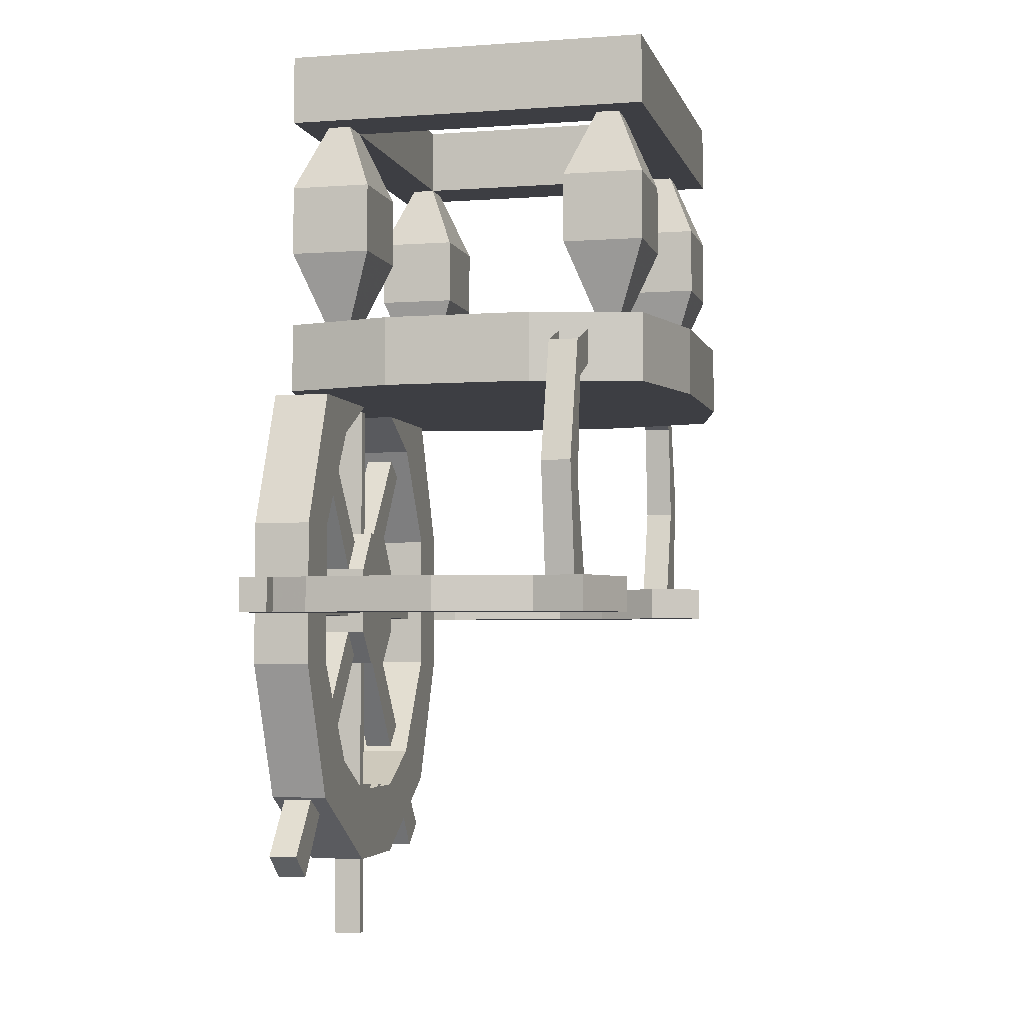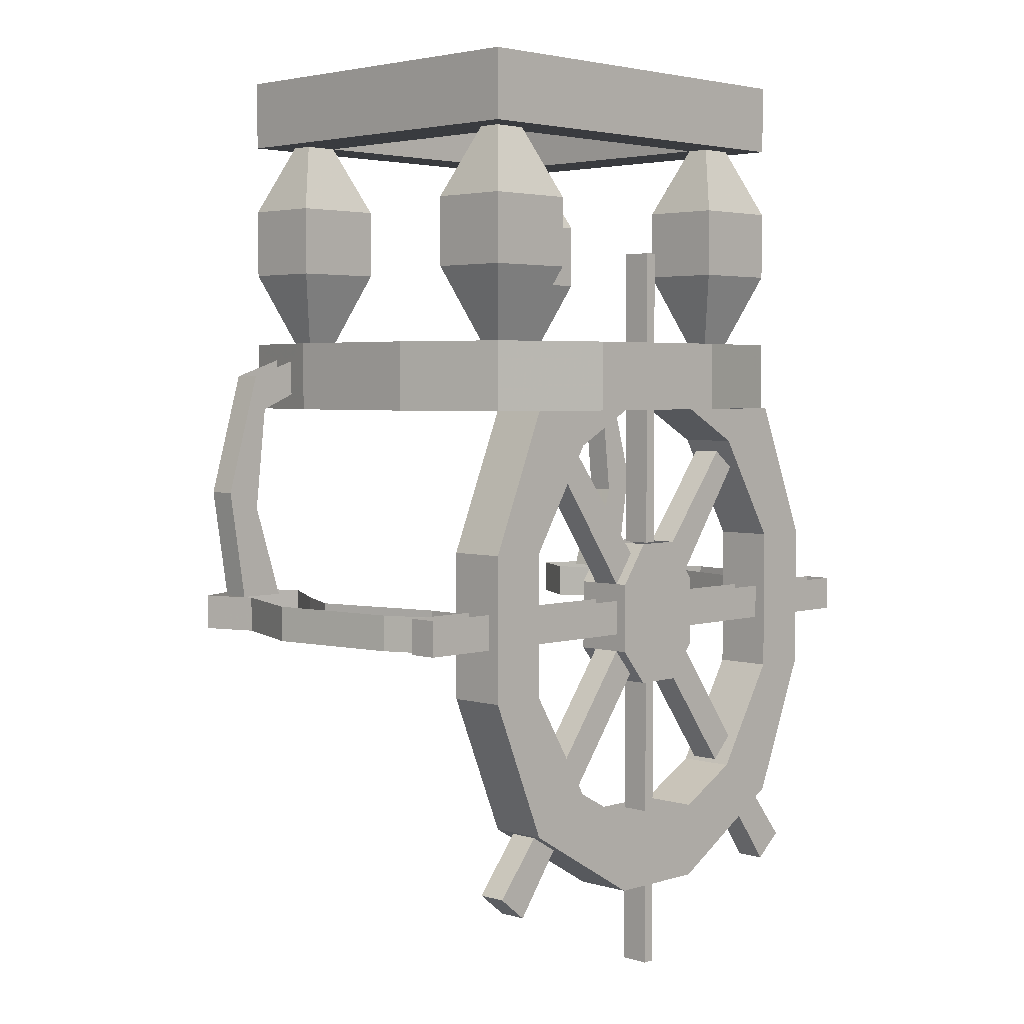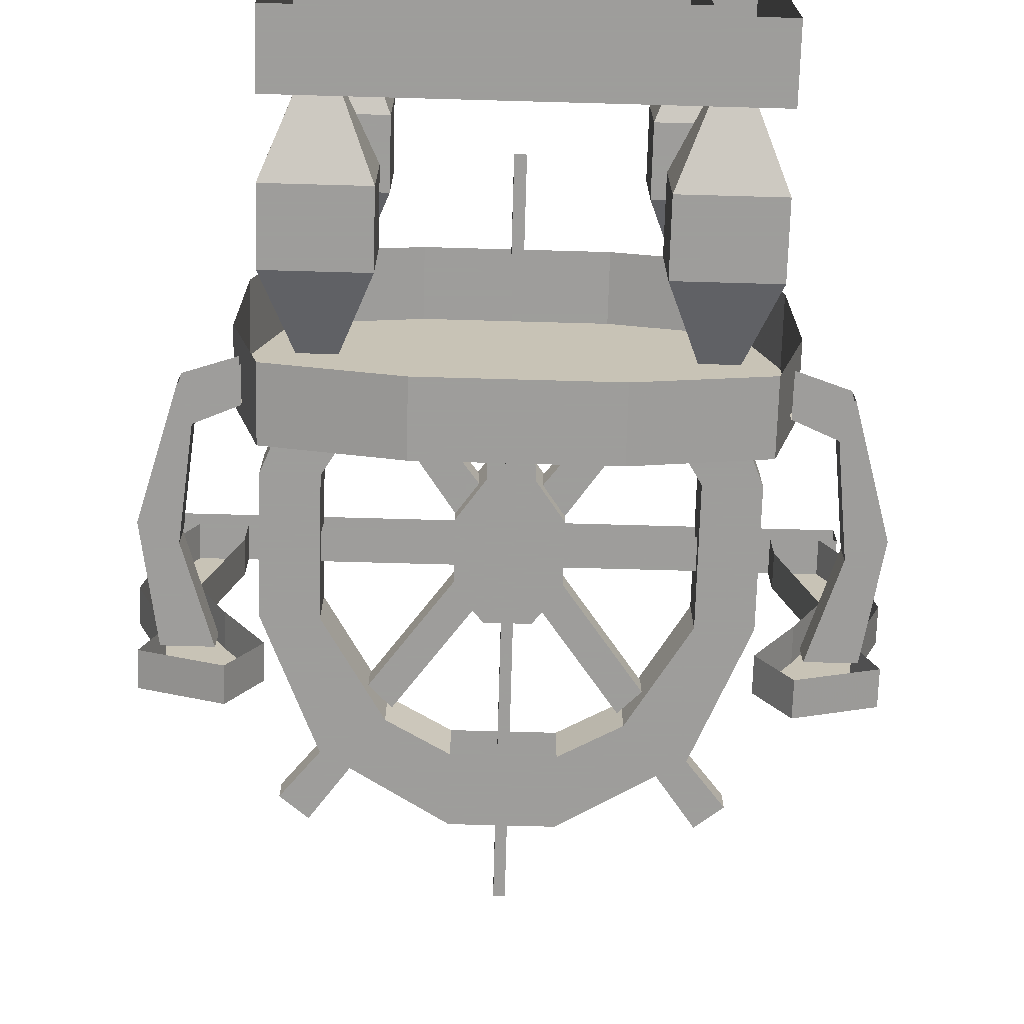
<metadata>
{"format":"obj","ext":"obj","renderer":"f3d","projection":"perspective","resolution":1024,"background":"white","views":[{"elev":-3.7,"azim":103.6,"up":"+Y"},{"elev":3.5,"azim":-45.5,"up":"+Y"},{"elev":-70.7,"azim":178.4,"up":"+Z"}]}
</metadata>
<code>
v 0.3359 -0.7969 0.1797
v 0.3359 -0.7969 0.2344
v 0.3359 -0.75 0.2344
v 0.3359 -0.75 0.1797
v 0.375 -0.7969 0.007812
v 0.4453 -0.7969 0
v 0.4219 -0.7969 0.1797
v 0.3984 -0.7969 0.2344
v 0.3984 -0.75 0.2344
v 0.375 -0.75 0.007812
v 0.3359 -0.7969 -0.07031
v 0.3984 -0.7969 -0.125
v 0.3984 -0.75 -0.125
v 0.4453 -0.75 0
v 0.4219 -0.75 0.1797
v 0.3359 -0.75 -0.07031
v 0.2812 -0.7969 -0.1641
v 0.3203 -0.7969 -0.2344
v 0.4219 -0.7969 -0.1953
v 0.4219 -0.75 -0.1953
v 0.2812 -0.75 -0.1641
v 0.3203 -0.75 -0.2344
v 0.3984 -0.75 -0.1406
v 0.4219 -0.6016 -0.1406
v 0.375 -0.625 -0.1406
v 0.3359 -0.75 -0.1406
v 0.375 -0.625 -0.1797
v 0.3359 -0.75 -0.1797
v 0.4219 -0.6016 -0.1797
v 0.3984 -0.75 -0.1797
v 0.375 -0.4375 -0.1406
v 0.3594 -0.4844 -0.1406
v 0.3594 -0.4844 -0.1797
v 0.375 -0.4375 -0.1797
v -0.3359 -0.75 -0.1406
v -0.375 -0.625 -0.1406
v -0.4219 -0.6016 -0.1406
v -0.3984 -0.75 -0.1406
v -0.4219 -0.6016 -0.1797
v -0.3984 -0.75 -0.1797
v -0.375 -0.625 -0.1797
v -0.3359 -0.75 -0.1797
v -0.3594 -0.4844 -0.1406
v -0.375 -0.4375 -0.1406
v -0.375 -0.4375 -0.1797
v -0.3594 -0.4844 -0.1797
v -0.3359 -0.75 0.1797
v -0.3359 -0.75 0.2344
v -0.3359 -0.7969 0.2344
v -0.3359 -0.7969 0.1797
v -0.375 -0.75 0.007812
v -0.375 -0.7969 0.007812
v -0.3359 -0.75 -0.07031
v -0.3359 -0.7969 -0.07031
v -0.2812 -0.75 -0.1641
v -0.2812 -0.7969 -0.1641
v -0.3203 -0.75 -0.2344
v -0.3203 -0.7969 -0.2344
v -0.4219 -0.75 -0.1953
v -0.4219 -0.7969 -0.1953
v -0.3984 -0.75 -0.125
v -0.3984 -0.7969 -0.125
v -0.4453 -0.75 0
v -0.4453 -0.7969 0
v -0.4219 -0.75 0.1797
v -0.4219 -0.7969 0.1797
v -0.3984 -0.75 0.2344
v -0.3984 -0.7969 0.2344
v -0.1172 -0.3906 0.2891
v -0.2812 -0.3906 0.25
v -0.2812 -0.4844 0.25
v -0.1172 -0.4844 0.2891
v 0.1172 -0.3906 0.2891
v 0.1172 -0.4844 0.2891
v 0.2812 -0.3906 0.25
v 0.2812 -0.4844 0.25
v 0.3203 -0.3906 0.1016
v 0.3203 -0.4844 0.1016
v 0.3203 -0.3906 -0.1016
v 0.3203 -0.4844 -0.1016
v 0.2812 -0.3906 -0.25
v 0.2812 -0.4844 -0.25
v 0.1172 -0.3906 -0.2891
v 0.1172 -0.4844 -0.2891
v -0.1172 -0.3906 -0.2891
v -0.1172 -0.4844 -0.2891
v -0.2812 -0.3906 -0.25
v -0.2812 -0.4844 -0.25
v -0.3203 -0.3906 -0.1016
v -0.3203 -0.4844 -0.1016
v -0.3203 -0.3906 0.1016
v -0.3203 -0.4844 0.1016
v -0.2422 -1.055 0.2109
v -0.07031 -1.156 0.2109
v -0.07031 -1.156 0.2891
v -0.2422 -1.055 0.2891
v -0.3203 -0.8672 0.2109
v -0.2422 -0.8672 0.2109
v -0.1562 -1.008 0.2109
v -0.07031 -1.055 0.2109
v 0.07031 -1.156 0.2109
v 0.07031 -1.156 0.2891
v 0.07031 -1.055 0.2891
v -0.07031 -1.055 0.2891
v -0.1562 -1.008 0.2891
v -0.3203 -0.8672 0.2891
v -0.3203 -0.6719 0.2109
v -0.2422 -0.6719 0.2109
v -0.2422 -0.6719 0.2891
v -0.2422 -0.8672 0.2891
v 0.2422 -1.055 0.2109
v 0.2422 -1.055 0.2891
v 0.1562 -1.008 0.2891
v 0.1562 -1.008 0.2109
v 0.07031 -1.055 0.2109
v 0.3203 -0.8672 0.2109
v 0.3203 -0.8672 0.2891
v 0.2422 -0.8672 0.2891
v 0.2422 -0.8672 0.2109
v -0.3203 -0.6719 0.2891
v -0.2422 -0.4844 0.2109
v -0.1562 -0.5312 0.2109
v -0.1562 -0.5312 0.2891
v -0.2422 -0.4844 0.2891
v 0.3203 -0.6719 0.2109
v 0.3203 -0.6719 0.2891
v 0.2422 -0.6719 0.2891
v 0.2422 -0.6719 0.2109
v 0.2422 -0.4844 0.2109
v 0.2422 -0.4844 0.2891
v 0.1562 -0.5312 0.2891
v 0.1562 -0.5312 0.2109
v 0.07031 -0.4844 0.2109
v 0.07031 -0.4844 0.2891
v -0.07031 -0.4844 0.2109
v -0.07031 -0.4844 0.2891
v -0.2422 -0.3906 0.2109
v -0.1953 -0.3906 0.2109
v -0.1562 -0.2891 0.25
v -0.2812 -0.2891 0.25
v -0.2422 -0.3906 0.1797
v -0.2812 -0.2891 0.1406
v -0.1953 -0.3906 0.1797
v -0.1562 -0.2891 0.1406
v -0.1562 -0.1953 0.1406
v -0.1562 -0.1953 0.25
v -0.2812 -0.1953 0.25
v -0.2812 -0.1953 0.1406
v -0.2422 -0.1016 0.1797
v -0.1953 -0.1016 0.1797
v -0.1953 -0.1016 0.2109
v -0.2422 -0.1016 0.2109
v 0.2422 -0.1016 0.2109
v 0.1953 -0.1016 0.2109
v 0.1562 -0.1953 0.25
v 0.2812 -0.1953 0.25
v 0.2422 -0.1016 0.1797
v 0.2812 -0.1953 0.1406
v 0.1953 -0.1016 0.1797
v 0.1562 -0.1953 0.1406
v 0.1562 -0.2891 0.1406
v 0.1562 -0.2891 0.25
v 0.2812 -0.2891 0.25
v 0.2812 -0.2891 0.1406
v 0.2422 -0.3906 0.1797
v 0.1953 -0.3906 0.1797
v 0.1953 -0.3906 0.2109
v 0.2422 -0.3906 0.2109
v 0.2422 -0.1016 -0.1797
v 0.1953 -0.1016 -0.1797
v 0.1562 -0.1953 -0.1406
v 0.2812 -0.1953 -0.1406
v 0.2422 -0.1016 -0.2109
v 0.2812 -0.1953 -0.25
v 0.1953 -0.1016 -0.2109
v 0.1562 -0.1953 -0.25
v 0.1562 -0.2891 -0.25
v 0.1562 -0.2891 -0.1406
v 0.2812 -0.2891 -0.1406
v 0.2812 -0.2891 -0.25
v 0.2422 -0.3906 -0.2109
v 0.1953 -0.3906 -0.2109
v 0.1953 -0.3906 -0.1797
v 0.2422 -0.3906 -0.1797
v -0.2422 -0.3906 -0.1797
v -0.1953 -0.3906 -0.1797
v -0.1562 -0.2891 -0.1406
v -0.2812 -0.2891 -0.1406
v -0.2422 -0.3906 -0.2109
v -0.2812 -0.2891 -0.25
v -0.1953 -0.3906 -0.2109
v -0.1562 -0.2891 -0.25
v -0.1562 -0.1953 -0.25
v -0.1562 -0.1953 -0.1406
v -0.2812 -0.1953 -0.1406
v -0.2812 -0.1953 -0.25
v -0.2422 -0.1016 -0.2109
v -0.1953 -0.1016 -0.2109
v -0.1953 -0.1016 -0.1797
v -0.2422 -0.1016 -0.1797
v -0.1953 -0.007812 0.1797
v 0.1953 -0.007812 0.1797
v 0.2812 -0.1016 0.25
v -0.2812 -0.1016 0.25
v -0.2812 -0.1016 -0.25
v -0.1953 -0.007812 -0.1797
v 0.2812 -0.007812 0.25
v -0.2812 -0.007812 0.25
v -0.2812 -0.007812 -0.25
v 0.2812 -0.1016 -0.25
v 0.1953 -0.007812 -0.1797
v 0.2812 -0.007812 -0.25
v 0.007812 -1.055 0.2344
v -0.007812 -1.055 0.2344
v -0.007812 -0.8672 0.2344
v 0.007812 -0.8672 0.2344
v 0.007812 -1.055 0.2734
v 0.007812 -0.8672 0.2734
v -0.007812 -1.055 0.2734
v -0.007812 -0.8672 0.2734
v -0.007812 -1.273 0.2344
v 0.007812 -1.273 0.2344
v 0.007812 -1.273 0.2734
v -0.007812 -1.273 0.2734
v -0.007812 -1.156 0.2734
v -0.007812 -1.156 0.2344
v 0.007812 -1.156 0.2344
v 0.007812 -1.156 0.2734
v -0.007812 -0.6719 0.2734
v 0.007812 -0.6719 0.2734
v 0.007812 -0.4844 0.2734
v -0.007812 -0.4844 0.2734
v -0.007812 -0.6719 0.2344
v -0.007812 -0.4844 0.2344
v 0.007812 -0.6719 0.2344
v 0.007812 -0.4844 0.2344
v -0.03906 -0.6875 0.2344
v -0.07031 -0.7266 0.2344
v -0.1797 -0.5703 0.2344
v -0.1484 -0.5469 0.2344
v -0.03906 -0.6875 0.2734
v -0.1484 -0.5469 0.2734
v -0.07031 -0.7266 0.2734
v -0.1797 -0.5703 0.2734
v 0.1797 -0.5703 0.2344
v 0.07031 -0.7266 0.2344
v 0.03906 -0.6875 0.2344
v 0.1484 -0.5469 0.2344
v 0.03906 -0.6875 0.2734
v 0.1484 -0.5469 0.2734
v 0.07031 -0.7266 0.2734
v 0.1797 -0.5703 0.2734
v -0.03125 -0.8672 0.2891
v -0.07031 -0.8203 0.2891
v -0.07031 -0.8203 0.2109
v -0.03125 -0.8672 0.2109
v 0.03125 -0.8672 0.2891
v 0.07031 -0.8203 0.2891
v -0.07031 -0.7266 0.2891
v -0.07031 -0.7266 0.2109
v 0.03125 -0.8672 0.2109
v 0.07031 -0.8203 0.2109
v 0.07031 -0.7266 0.2891
v 0.03125 -0.6719 0.2891
v -0.03125 -0.6719 0.2891
v -0.03125 -0.6719 0.2109
v 0.03125 -0.6719 0.2109
v 0.07031 -0.7266 0.2109
v 0.07031 -0.7969 0.2344
v 0.07031 -0.75 0.2344
v 0.2422 -0.75 0.2344
v 0.2422 -0.7969 0.2344
v 0.07031 -0.7969 0.2734
v 0.2422 -0.7969 0.2734
v 0.07031 -0.75 0.2734
v 0.2422 -0.75 0.2734
v -0.2422 -0.7969 0.2344
v -0.2422 -0.75 0.2344
v -0.07031 -0.75 0.2344
v -0.07031 -0.7969 0.2344
v -0.2422 -0.7969 0.2734
v -0.07031 -0.7969 0.2734
v -0.2422 -0.75 0.2734
v -0.07031 -0.75 0.2734
v 0.4219 -0.75 0.2734
v 0.4219 -0.7969 0.2734
v 0.4219 -0.7969 0.2344
v 0.4219 -0.75 0.2344
v 0.3203 -0.7969 0.2344
v 0.3203 -0.75 0.2344
v 0.3203 -0.7969 0.2734
v 0.3203 -0.75 0.2734
v -0.4219 -0.75 0.2344
v -0.4219 -0.7969 0.2344
v -0.4219 -0.7969 0.2734
v -0.4219 -0.75 0.2734
v -0.3203 -0.7969 0.2734
v -0.3203 -0.75 0.2734
v -0.3203 -0.75 0.2344
v -0.3203 -0.7969 0.2344
v -0.007812 -0.3906 0.2734
v 0.007812 -0.3906 0.2734
v 0.007812 -0.2656 0.2734
v -0.007812 -0.2656 0.2734
v -0.007812 -0.3906 0.2344
v -0.007812 -0.2656 0.2344
v 0.007812 -0.3906 0.2344
v 0.007812 -0.2656 0.2344
v 0.2969 -1.133 0.2734
v 0.2578 -1.164 0.2734
v 0.2578 -1.164 0.2344
v 0.2969 -1.133 0.2344
v 0.2266 -1.047 0.2344
v 0.2266 -1.047 0.2734
v 0.1953 -1.078 0.2734
v 0.1953 -1.078 0.2344
v 0.03906 -0.8516 0.2344
v 0.07031 -0.8203 0.2344
v 0.1797 -0.9688 0.2344
v 0.1484 -1 0.2344
v 0.03906 -0.8516 0.2734
v 0.1484 -1 0.2734
v 0.07031 -0.8203 0.2734
v 0.1797 -0.9688 0.2734
v -0.2578 -1.164 0.2344
v -0.2578 -1.164 0.2734
v -0.2969 -1.133 0.2734
v -0.2969 -1.133 0.2344
v -0.1953 -1.078 0.2344
v -0.1953 -1.078 0.2734
v -0.2266 -1.047 0.2734
v -0.2266 -1.047 0.2344
v -0.1797 -0.9688 0.2344
v -0.07031 -0.8203 0.2344
v -0.03906 -0.8516 0.2344
v -0.1484 -1 0.2344
v -0.03906 -0.8516 0.2734
v -0.1484 -1 0.2734
v -0.07031 -0.8203 0.2734
v -0.1797 -0.9688 0.2734
v -0.3047 -0.4609 -0.1406
v -0.3047 -0.4141 -0.1406
v -0.3047 -0.4141 -0.1797
v -0.3047 -0.4609 -0.1797
v 0.3047 -0.4141 -0.1406
v 0.3047 -0.4609 -0.1406
v 0.3047 -0.4609 -0.1797
v 0.3047 -0.4141 -0.1797
f 1 2 3
f 1 3 4
f 1 4 5
f 1 5 2
f 2 5 6
f 2 6 7
f 2 7 8
f 2 8 9
f 2 9 3
f 5 4 10
f 5 10 11
f 5 11 12
f 5 12 6
f 6 12 13
f 6 13 14
f 6 14 7
f 7 14 15
f 7 15 8
f 8 15 9
f 11 10 16
f 11 16 17
f 11 17 18
f 11 18 19
f 11 19 12
f 12 19 20
f 12 20 13
f 17 16 21
f 17 21 18
f 18 21 22
f 18 22 19
f 19 22 20
f 23 24 25
f 23 25 26
f 26 25 27
f 26 27 28
f 28 27 29
f 28 29 30
f 30 29 24
f 30 24 23
f 24 31 32
f 24 32 25
f 25 32 33
f 25 33 27
f 27 33 34
f 27 34 29
f 29 34 31
f 29 31 24
f 35 36 37
f 35 37 38
f 38 37 39
f 38 39 40
f 40 39 41
f 40 41 42
f 42 41 36
f 42 36 35
f 36 43 44
f 36 44 37
f 37 44 45
f 37 45 39
f 39 45 46
f 39 46 41
f 41 46 43
f 41 43 36
f 47 48 49
f 47 49 50
f 47 50 51
f 51 50 52
f 51 52 53
f 53 52 54
f 53 54 55
f 55 54 56
f 55 56 57
f 57 56 58
f 57 58 59
f 59 58 60
f 59 60 61
f 61 60 62
f 61 62 63
f 63 62 64
f 63 64 65
f 65 64 66
f 65 66 67
f 67 66 68
f 67 68 48
f 48 68 49
f 49 68 50
f 50 68 52
f 52 68 64
f 52 64 54
f 54 64 62
f 54 62 56
f 56 62 58
f 58 62 60
f 68 66 64
f 137 138 139
f 137 139 140
f 137 140 141
f 141 140 142
f 141 142 143
f 143 142 144
f 143 144 138
f 138 144 139
f 139 144 145
f 139 145 146
f 139 146 140
f 140 146 147
f 140 147 142
f 142 147 148
f 142 148 144
f 144 148 145
f 145 148 149
f 145 149 150
f 145 150 146
f 146 150 151
f 146 151 147
f 147 151 152
f 147 152 148
f 148 152 149
f 153 154 155
f 153 155 156
f 153 156 157
f 157 156 158
f 157 158 159
f 159 158 160
f 159 160 154
f 154 160 155
f 155 160 161
f 155 161 162
f 155 162 156
f 156 162 163
f 156 163 158
f 158 163 164
f 158 164 160
f 160 164 161
f 161 164 165
f 161 165 166
f 161 166 162
f 162 166 167
f 162 167 163
f 163 167 168
f 163 168 164
f 164 168 165
f 169 170 171
f 169 171 172
f 169 172 173
f 173 172 174
f 173 174 175
f 175 174 176
f 175 176 170
f 170 176 171
f 171 176 177
f 171 177 178
f 171 178 172
f 172 178 179
f 172 179 174
f 174 179 180
f 174 180 176
f 176 180 177
f 177 180 181
f 177 181 182
f 177 182 178
f 178 182 183
f 178 183 179
f 179 183 184
f 179 184 180
f 180 184 181
f 185 186 187
f 185 187 188
f 185 188 189
f 189 188 190
f 189 190 191
f 191 190 192
f 191 192 186
f 186 192 187
f 187 192 193
f 187 193 194
f 187 194 188
f 188 194 195
f 188 195 190
f 190 195 196
f 190 196 192
f 192 196 193
f 193 196 197
f 193 197 198
f 193 198 194
f 194 198 199
f 194 199 195
f 195 199 200
f 195 200 196
f 196 200 197
f 213 214 215
f 213 215 216
f 213 216 217
f 217 216 218
f 217 218 219
f 219 218 220
f 219 220 214
f 214 220 215
f 221 222 223
f 221 223 224
f 221 224 225
f 221 225 226
f 221 226 222
f 222 226 227
f 222 227 223
f 223 227 228
f 223 228 224
f 224 228 225
f 229 230 231
f 229 231 232
f 229 232 233
f 233 232 234
f 233 234 235
f 235 234 236
f 235 236 230
f 230 236 231
f 237 238 239
f 237 239 240
f 237 240 241
f 241 240 242
f 241 242 243
f 243 242 244
f 243 244 238
f 238 244 239
f 245 246 247
f 245 247 248
f 248 247 249
f 248 249 250
f 250 249 251
f 250 251 252
f 252 251 246
f 252 246 245
f 253 254 255
f 253 255 256
f 253 256 257
f 253 257 258
f 253 258 254
f 254 258 259
f 254 259 260
f 254 260 255
f 255 260 261
f 255 261 256
f 256 261 257
f 257 261 258
f 258 261 262
f 258 262 263
f 258 263 264
f 258 264 265
f 258 265 259
f 259 265 266
f 259 266 260
f 260 266 261
f 261 266 267
f 261 267 268
f 261 268 262
f 262 268 263
f 263 268 264
f 264 268 267
f 269 270 271
f 269 271 272
f 269 272 273
f 273 272 274
f 273 274 275
f 275 274 276
f 277 278 279
f 277 279 280
f 277 280 281
f 281 280 282
f 281 282 283
f 283 282 284
f 285 286 287
f 285 287 288
f 288 287 289
f 288 289 290
f 291 289 287
f 291 287 286
f 291 286 292
f 292 286 285
f 293 294 295
f 293 295 296
f 296 295 297
f 296 297 298
f 294 293 299
f 294 299 300
f 294 300 295
f 295 300 297
f 301 302 303
f 301 303 304
f 301 304 305
f 305 304 306
f 305 306 307
f 307 306 308
f 307 308 302
f 302 308 303
f 309 310 311
f 309 311 312
f 309 312 313
f 309 313 314
f 309 314 310
f 310 314 315
f 310 315 311
f 311 315 316
f 311 316 312
f 312 316 313
f 317 318 319
f 317 319 320
f 317 320 321
f 321 320 322
f 321 322 323
f 323 322 324
f 323 324 318
f 318 324 319
f 325 326 327
f 325 327 328
f 325 328 329
f 325 329 330
f 325 330 326
f 326 330 331
f 326 331 327
f 327 331 332
f 327 332 328
f 328 332 329
f 333 334 335
f 333 335 336
f 336 335 337
f 336 337 338
f 338 337 339
f 338 339 340
f 340 339 334
f 340 334 333
f 43 341 342
f 43 342 44
f 45 343 344
f 45 344 46
f 46 344 341
f 46 341 43
f 31 345 346
f 31 346 32
f 32 346 347
f 32 347 33
f 33 347 348
f 33 348 34
f 69 70 71
f 69 71 72
f 69 72 73
f 73 72 74
f 73 74 75
f 75 74 76
f 75 76 77
f 77 76 78
f 77 78 79
f 79 78 80
f 79 80 81
f 81 80 82
f 81 82 83
f 83 82 84
f 83 84 85
f 85 84 86
f 85 86 87
f 87 86 88
f 87 88 89
f 89 88 90
f 89 90 91
f 91 90 92
f 91 92 70
f 70 92 71
f 71 92 72
f 72 92 90
f 72 90 88
f 72 88 86
f 72 86 84
f 72 84 82
f 72 82 80
f 72 80 78
f 72 78 76
f 72 76 74
f 93 94 95
f 93 95 96
f 93 96 97
f 94 101 102
f 94 102 95
f 96 106 97
f 97 106 107
f 98 108 109
f 98 109 110
f 98 110 99
f 99 110 105
f 99 105 100
f 100 105 104
f 101 111 112
f 101 112 102
f 103 113 114
f 103 114 115
f 111 116 117
f 111 117 112
f 113 118 119
f 113 119 114
f 107 106 120
f 107 120 121
f 108 122 123
f 108 123 109
f 116 125 126
f 116 126 117
f 118 127 128
f 118 128 119
f 121 120 124
f 125 129 130
f 125 130 126
f 127 131 132
f 127 132 128
f 133 132 131
f 133 131 134
f 122 135 136
f 122 136 123
f 159 150 201
f 159 201 202
f 159 202 170
f 159 170 203
f 159 203 204
f 159 204 150
f 150 204 205
f 150 205 199
f 150 199 206
f 150 206 201
f 204 203 207
f 204 207 208
f 204 208 205
f 205 208 209
f 205 209 210
f 205 210 199
f 199 210 170
f 199 170 211
f 199 211 206
f 170 202 211
f 203 210 212
f 203 212 207
f 203 170 210
f 210 209 212
f 93 97 98
f 93 98 99
f 93 99 94
f 94 99 100
f 94 100 101
f 95 102 103
f 95 103 104
f 95 104 96
f 96 104 105
f 96 105 106
f 97 107 108
f 97 108 98
f 102 112 103
f 103 112 113
f 115 114 101
f 115 101 100
f 112 117 113
f 113 117 118
f 114 119 111
f 114 111 101
f 107 121 122
f 107 122 108
f 109 123 124
f 109 124 120
f 109 120 110
f 110 120 106
f 110 106 105
f 117 126 118
f 118 126 127
f 119 128 116
f 119 116 111
f 126 130 127
f 127 130 131
f 128 132 125
f 128 125 116
f 125 132 129
f 129 132 133
f 134 131 130
f 123 136 124
f 121 135 122

</code>
